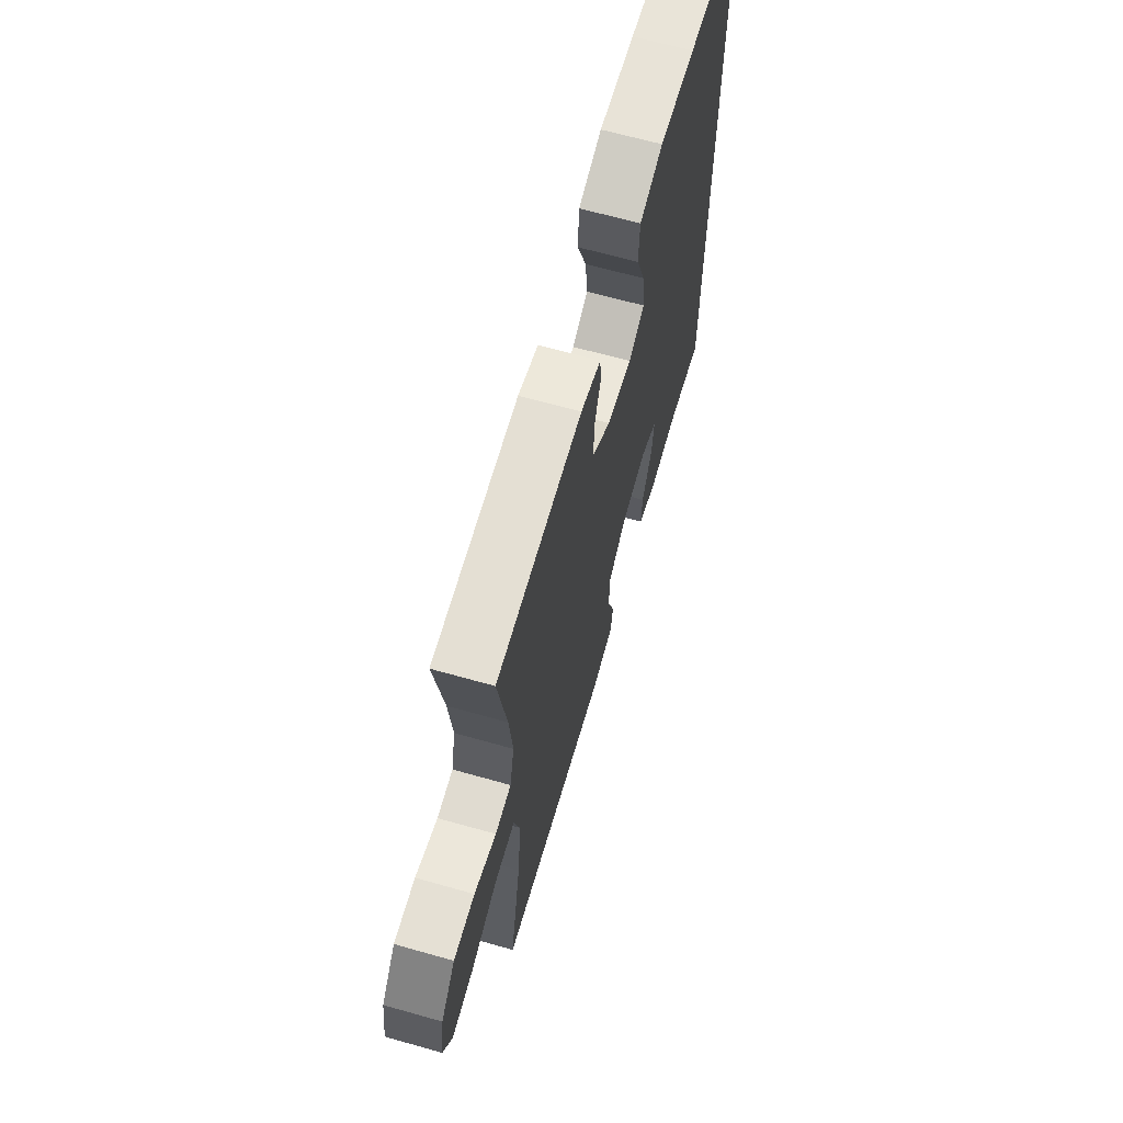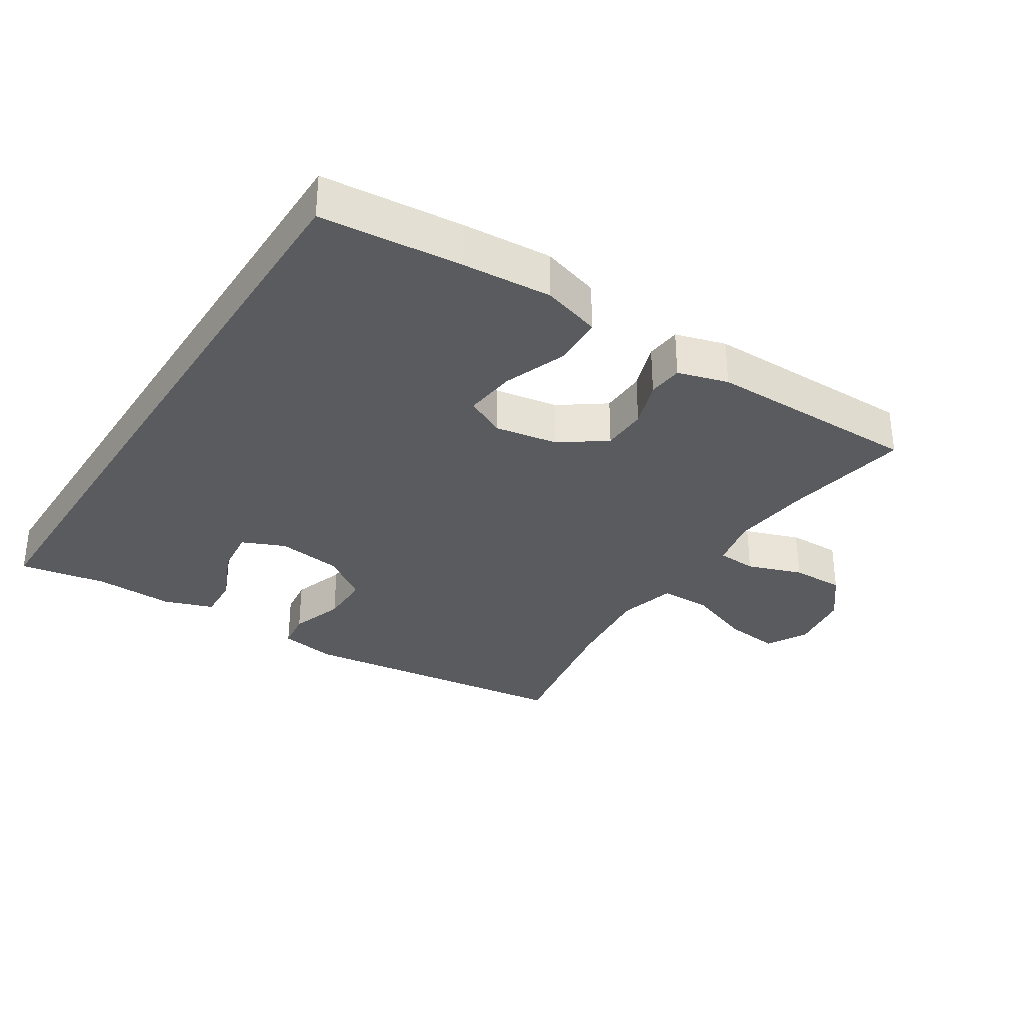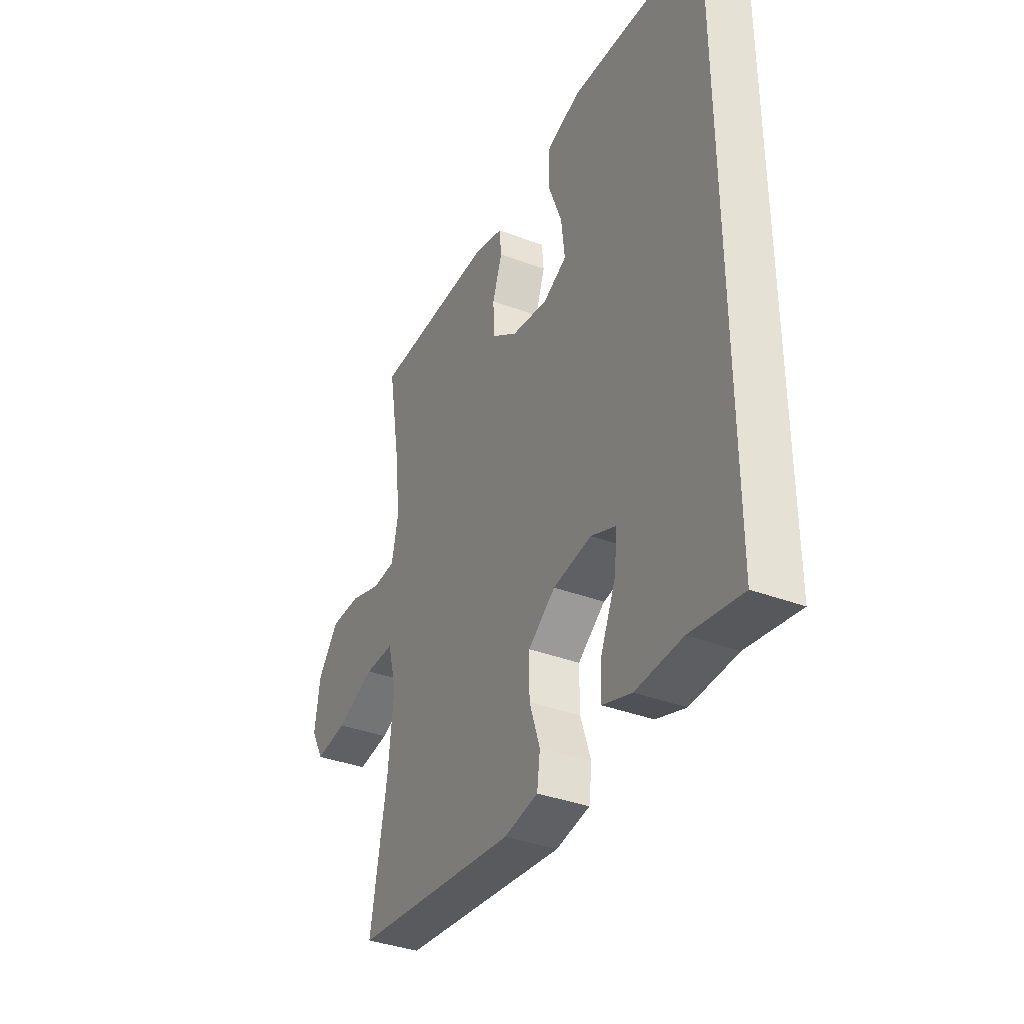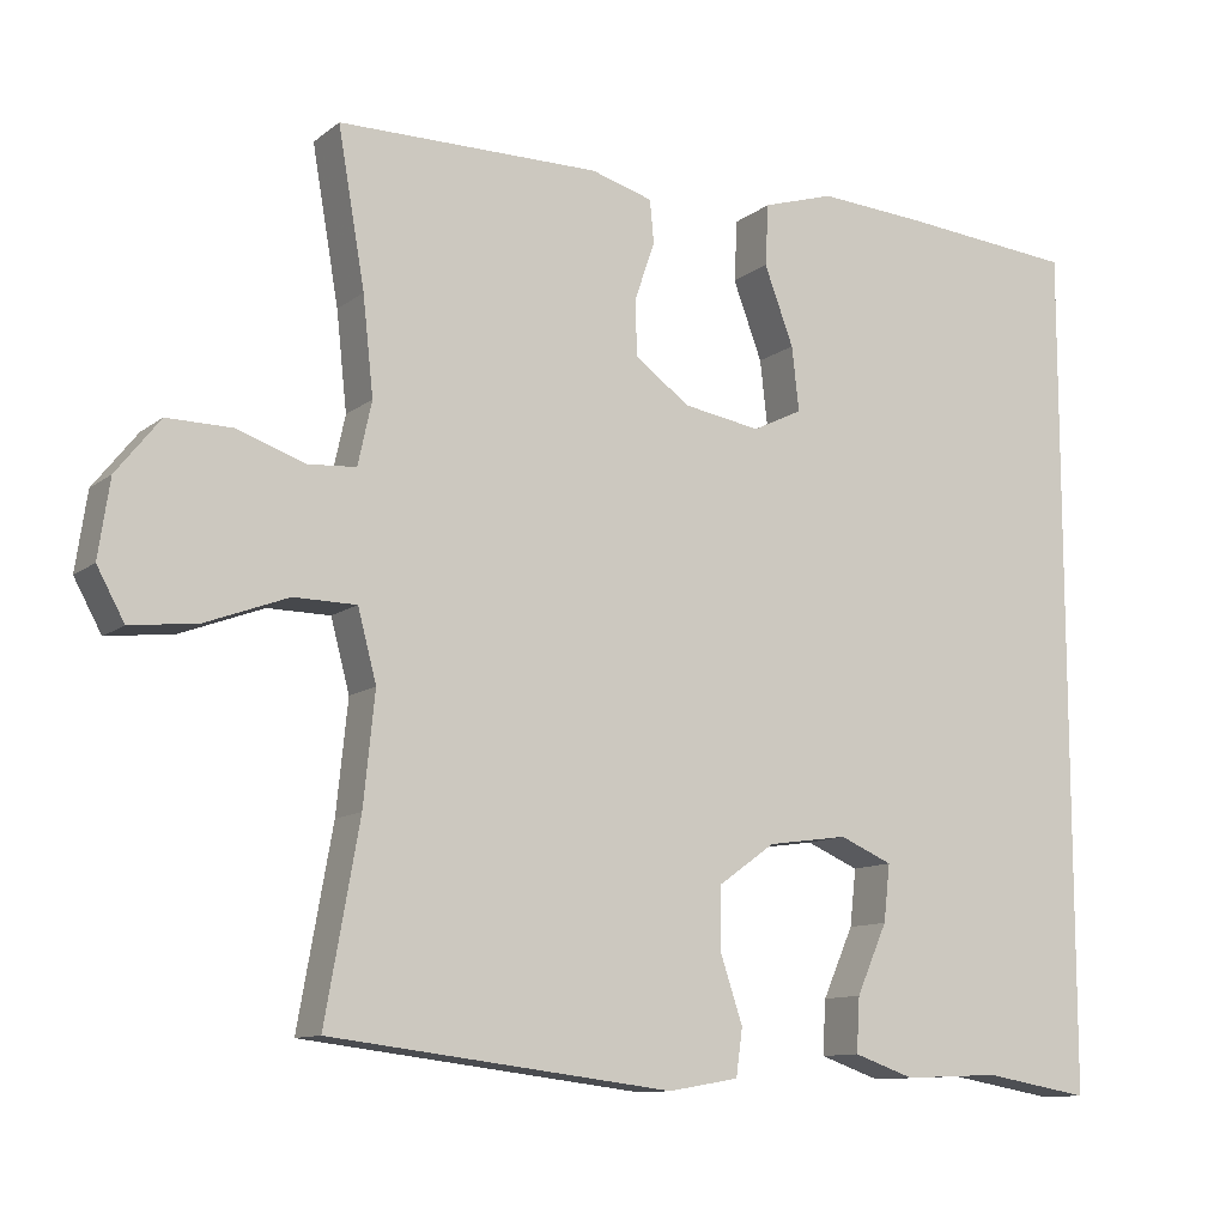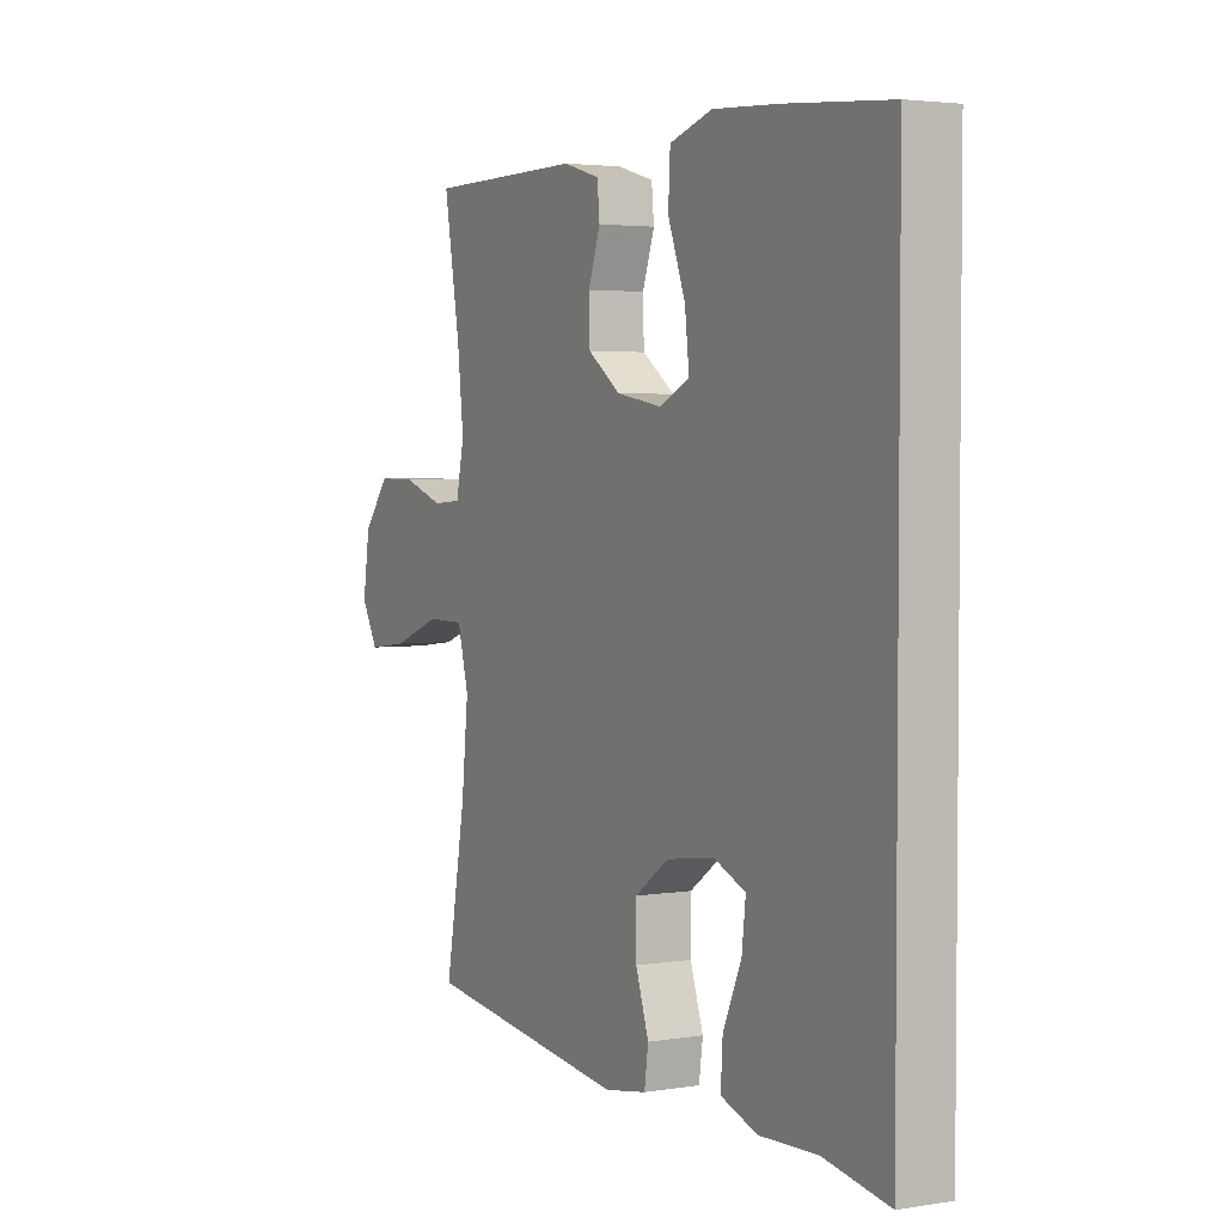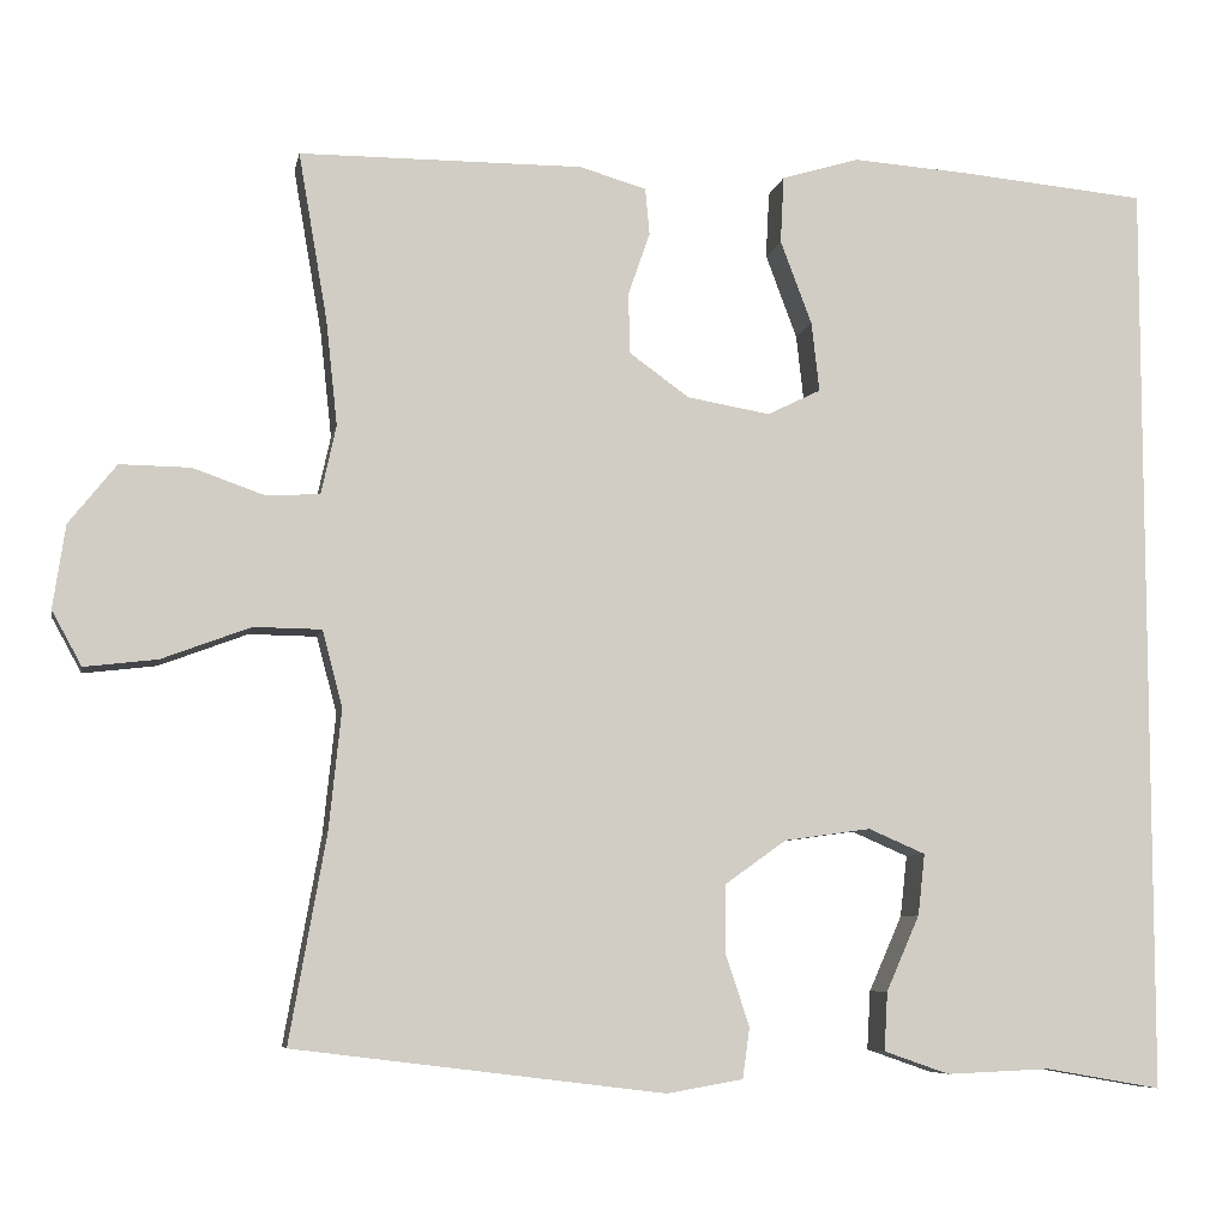
<metadata>
{"format":"obj","ext":"obj","renderer":"f3d","projection":"perspective","resolution":1024,"background":"white","views":[{"elev":66.1,"azim":105.8,"up":"+Z"},{"elev":-32.5,"azim":-32.6,"up":"+Y"},{"elev":-37.0,"azim":-116.0,"up":"+Z"},{"elev":-11.0,"azim":150.2,"up":"+Z"},{"elev":3.3,"azim":-118.5,"up":"+Z"},{"elev":-7.1,"azim":169.0,"up":"+Z"}]}
</metadata>
<code>
v 0.5 0.07 0.5
v 0.467 0.07 0.309
v 0.454 0.07 0.189
v 0.471 0.07 0.111
v 0.531 0.07 0.107
v 0.614 0.07 0.136
v 0.694 0.07 0.137
v 0.748 0.07 0.069
v 0.762 0.07 -0.026
v 0.728 0.07 -0.088
v 0.645 0.07 -0.078
v 0.544 0.07 -0.04
v 0.467 0.07 -0.041
v 0.444 0.07 -0.128
v 0.458 0.07 -0.264
v 0.5 0.07 -0.5
v 0.078 0.07 -0.552
v -0.009 0.07 -0.537
v -0.017 0.07 -0.479
v 0.01 0.07 -0.398
v 0.01 0.07 -0.32
v -0.06 0.07 -0.27
v -0.159 0.07 -0.256
v -0.224 0.07 -0.284
v -0.216 0.07 -0.354
v -0.178 0.07 -0.44
v -0.174 0.07 -0.507
v -0.249 0.07 -0.533
v -0.368 0.07 -0.528
v -0.5 0.07 -0.551
v -0.5 0.07 0.501
v -0.287 0.07 0.52
v -0.152 0.07 0.529
v -0.064 0.07 0.502
v -0.06 0.07 0.426
v -0.096 0.07 0.33
v -0.105 0.07 0.251
v -0.044 0.07 0.221
v 0.051 0.07 0.237
v 0.119 0.07 0.286
v 0.121 0.07 0.355
v 0.096 0.07 0.427
v 0.101 0.07 0.48
v 0.177 0.07 0.502
v 0.5 0 0.5
v 0.467 0 0.309
v 0.454 0 0.189
v 0.471 0 0.111
v 0.531 0 0.107
v 0.614 0 0.136
v 0.694 0 0.137
v 0.748 0 0.069
v 0.762 0 -0.026
v 0.728 0 -0.088
v 0.645 0 -0.078
v 0.544 0 -0.04
v 0.467 0 -0.041
v 0.444 0 -0.128
v 0.458 0 -0.264
v 0.5 0 -0.5
v 0.078 0 -0.552
v -0.009 0 -0.537
v -0.017 0 -0.479
v 0.01 0 -0.398
v 0.01 0 -0.32
v -0.06 0 -0.27
v -0.159 0 -0.256
v -0.224 0 -0.284
v -0.216 0 -0.354
v -0.178 0 -0.44
v -0.174 0 -0.507
v -0.249 0 -0.533
v -0.368 0 -0.528
v -0.5 0 -0.551
v -0.5 0 0.501
v -0.287 0 0.52
v -0.152 0 0.529
v -0.064 0 0.502
v -0.06 0 0.426
v -0.096 0 0.33
v -0.105 0 0.251
v -0.044 0 0.221
v 0.051 0 0.237
v 0.119 0 0.286
v 0.121 0 0.355
v 0.096 0 0.427
v 0.101 0 0.48
v 0.177 0 0.502
f 41 42 43 44
f 40 41 44 1
f 39 40 1 2
f 33 34 35 36
f 33 36 37
f 32 33 37
f 29 30 31 32
f 29 32 37
f 25 26 27 28
f 24 25 28 29
f 17 18 19 20
f 15 16 17 20
f 14 15 20 21
f 13 14 21 22
f 9 10 11 12
f 9 12 13
f 8 9 13
f 5 6 7 8
f 4 5 8 13
f 3 4 13 22
f 39 2 3 22
f 24 29 37 38
f 23 24 38 39
f 22 23 39
f 88 87 86 85
f 45 88 85 84
f 46 45 84 83
f 80 79 78 77
f 81 80 77
f 81 77 76
f 76 75 74 73
f 81 76 73
f 72 71 70 69
f 73 72 69 68
f 64 63 62 61
f 64 61 60 59
f 65 64 59 58
f 66 65 58 57
f 56 55 54 53
f 57 56 53
f 57 53 52
f 52 51 50 49
f 57 52 49 48
f 66 57 48 47
f 66 47 46 83
f 82 81 73 68
f 83 82 68 67
f 83 67 66
f 1 45 46 2
f 2 46 47 3
f 3 47 48 4
f 4 48 49 5
f 5 49 50 6
f 6 50 51 7
f 7 51 52 8
f 8 52 53 9
f 9 53 54 10
f 10 54 55 11
f 11 55 56 12
f 12 56 57 13
f 13 57 58 14
f 14 58 59 15
f 15 59 60 16
f 16 60 61 17
f 17 61 62 18
f 18 62 63 19
f 19 63 64 20
f 20 64 65 21
f 21 65 66 22
f 22 66 67 23
f 23 67 68 24
f 24 68 69 25
f 25 69 70 26
f 26 70 71 27
f 27 71 72 28
f 28 72 73 29
f 29 73 74 30
f 30 74 75 31
f 31 75 76 32
f 32 76 77 33
f 33 77 78 34
f 34 78 79 35
f 35 79 80 36
f 36 80 81 37
f 37 81 82 38
f 38 82 83 39
f 39 83 84 40
f 40 84 85 41
f 41 85 86 42
f 42 86 87 43
f 43 87 88 44
f 44 88 45 1

</code>
